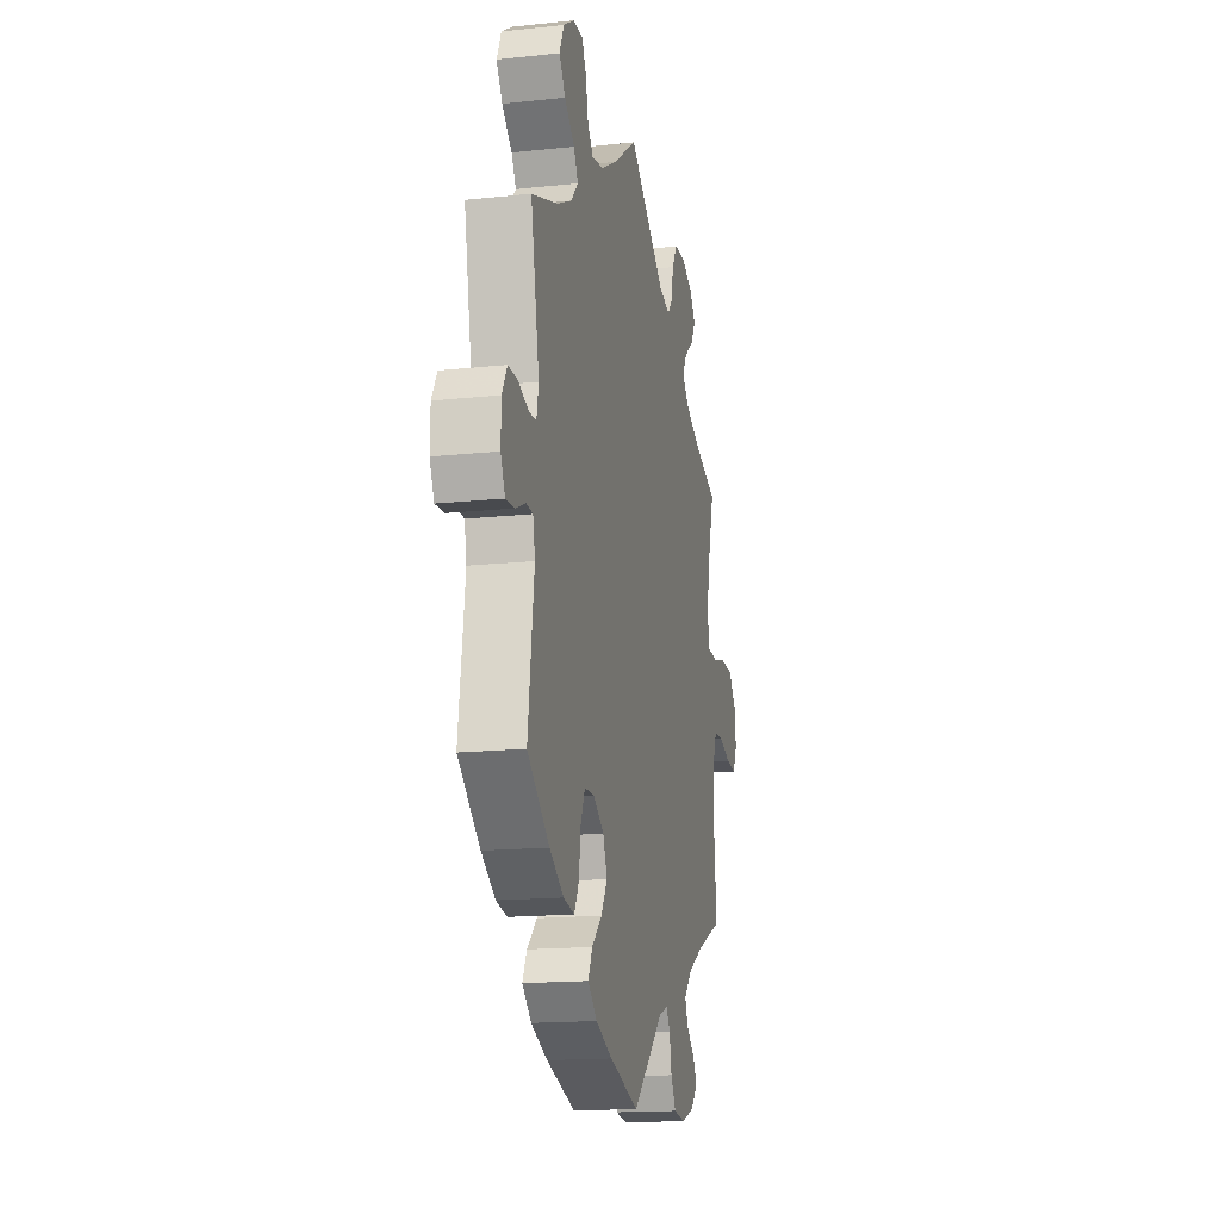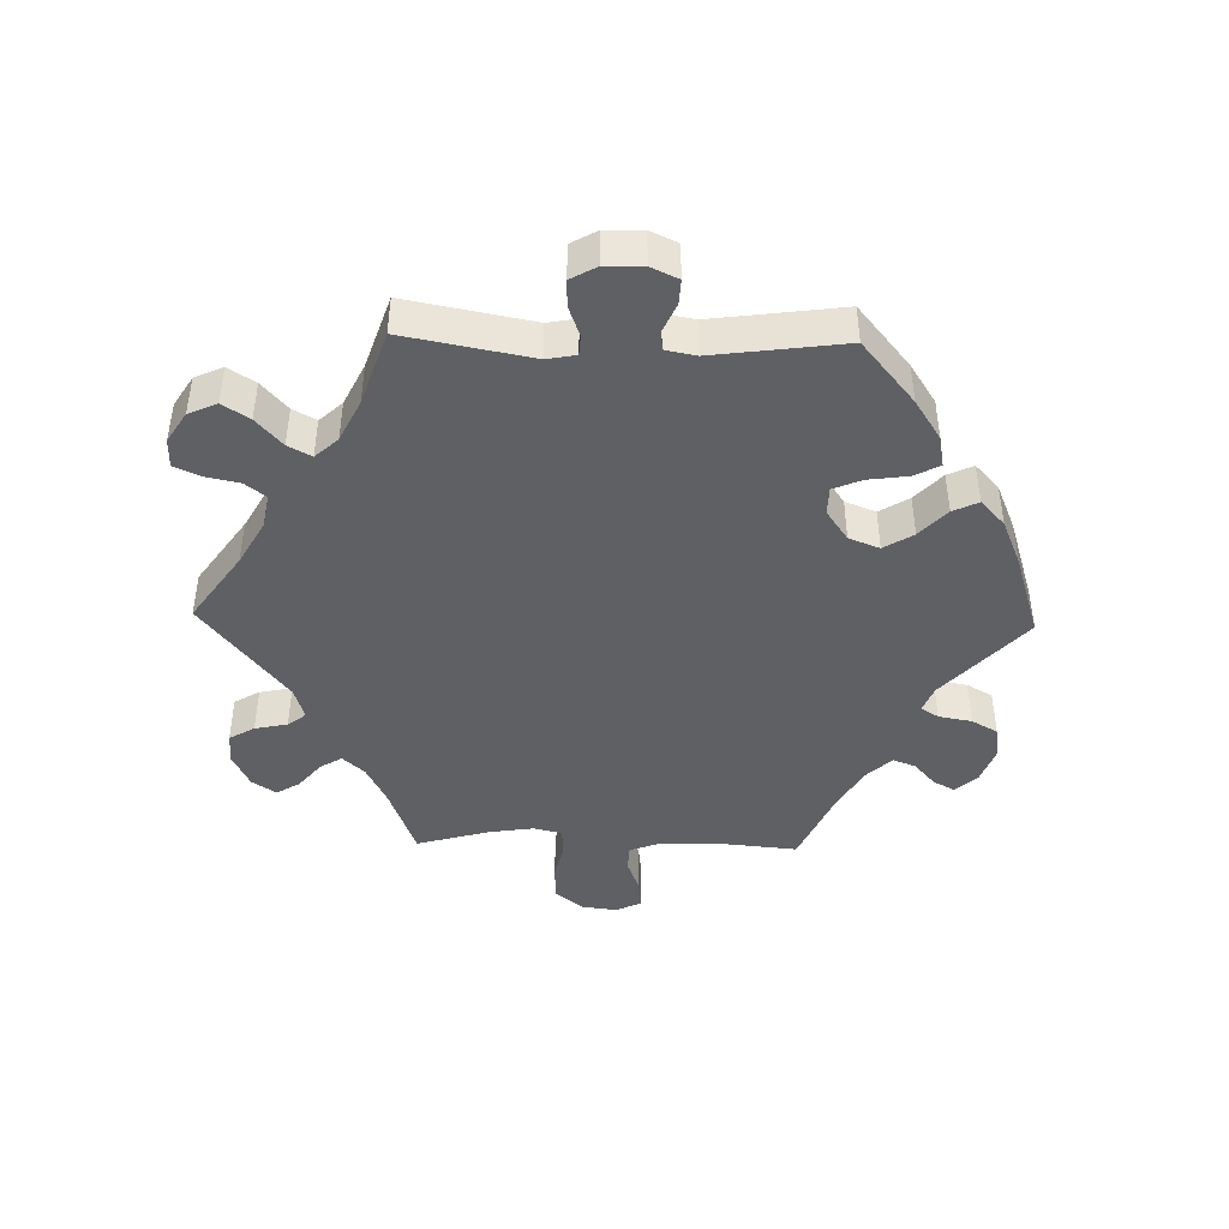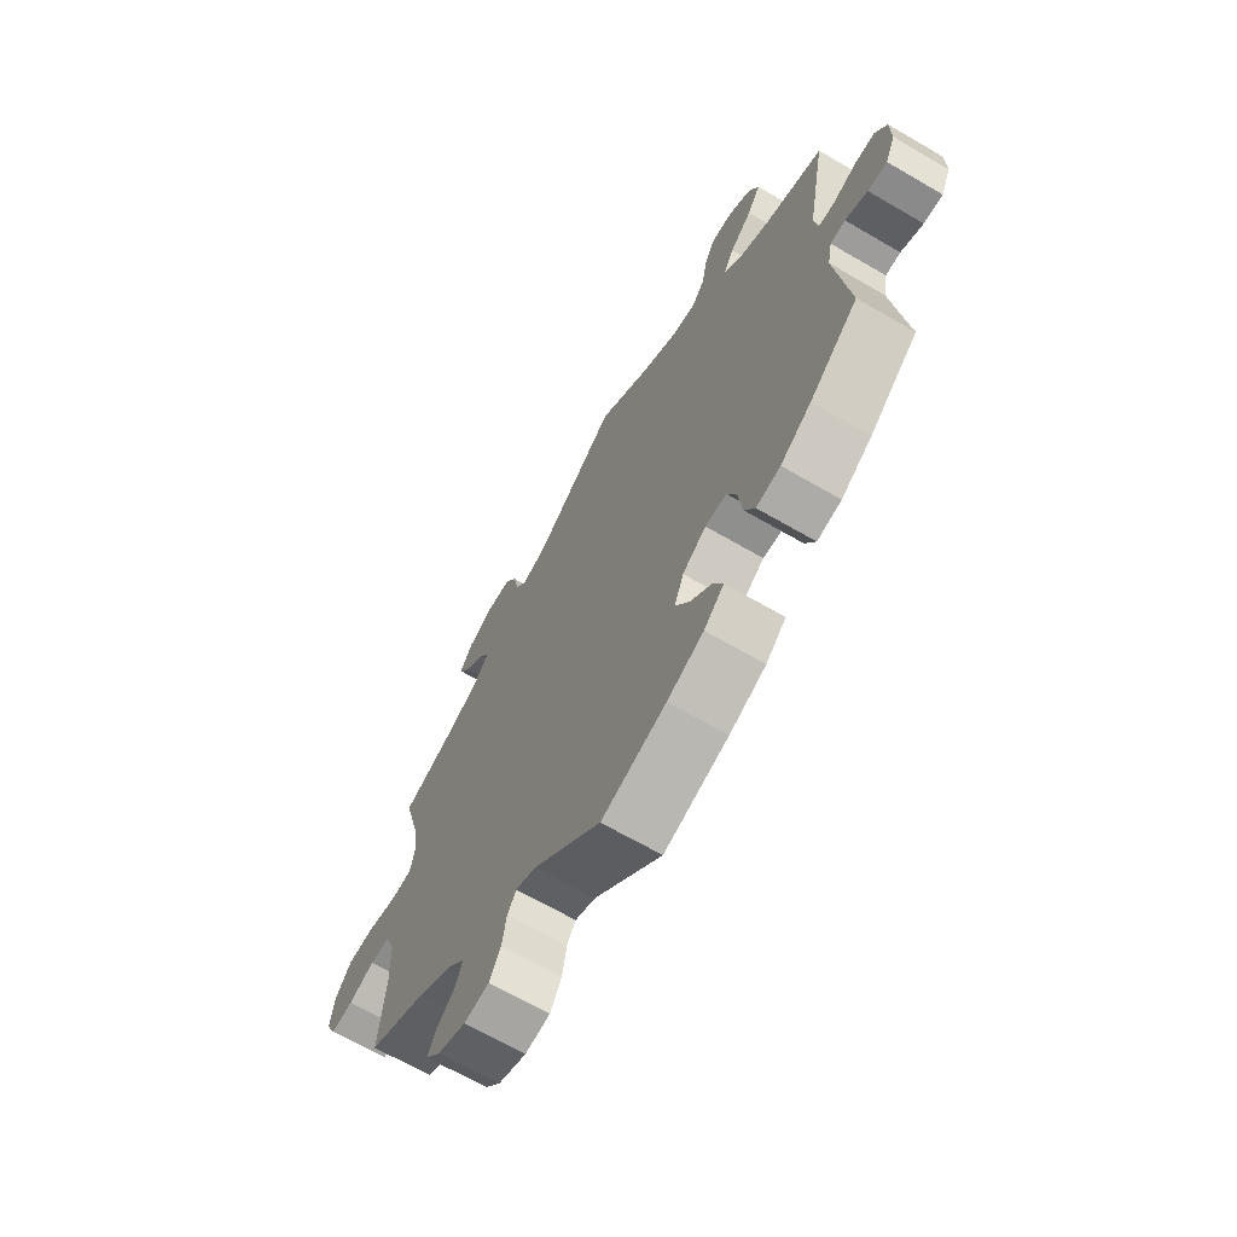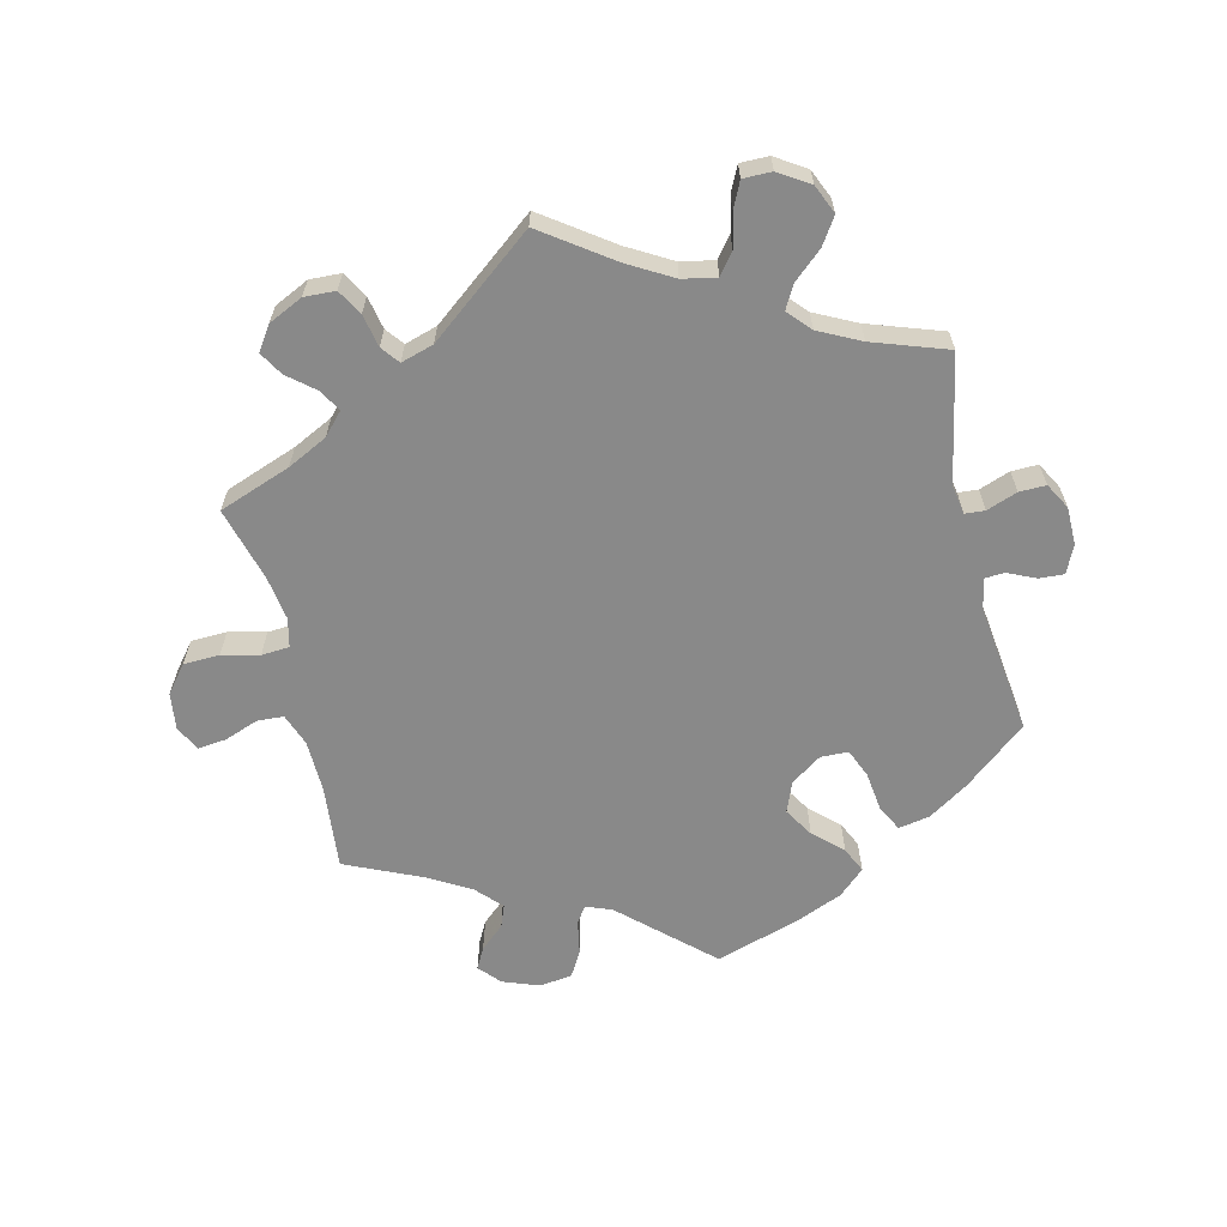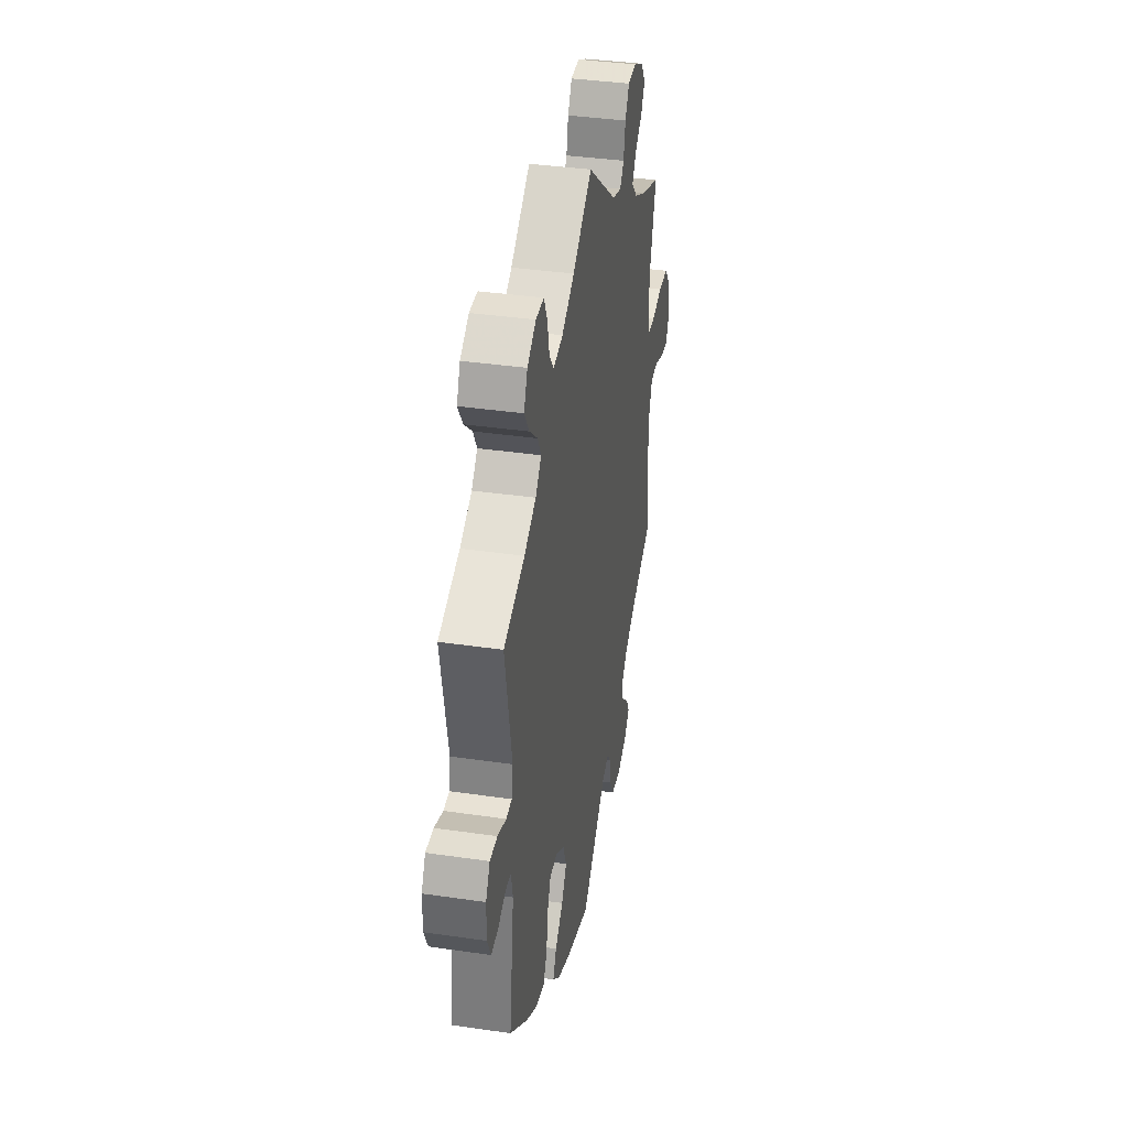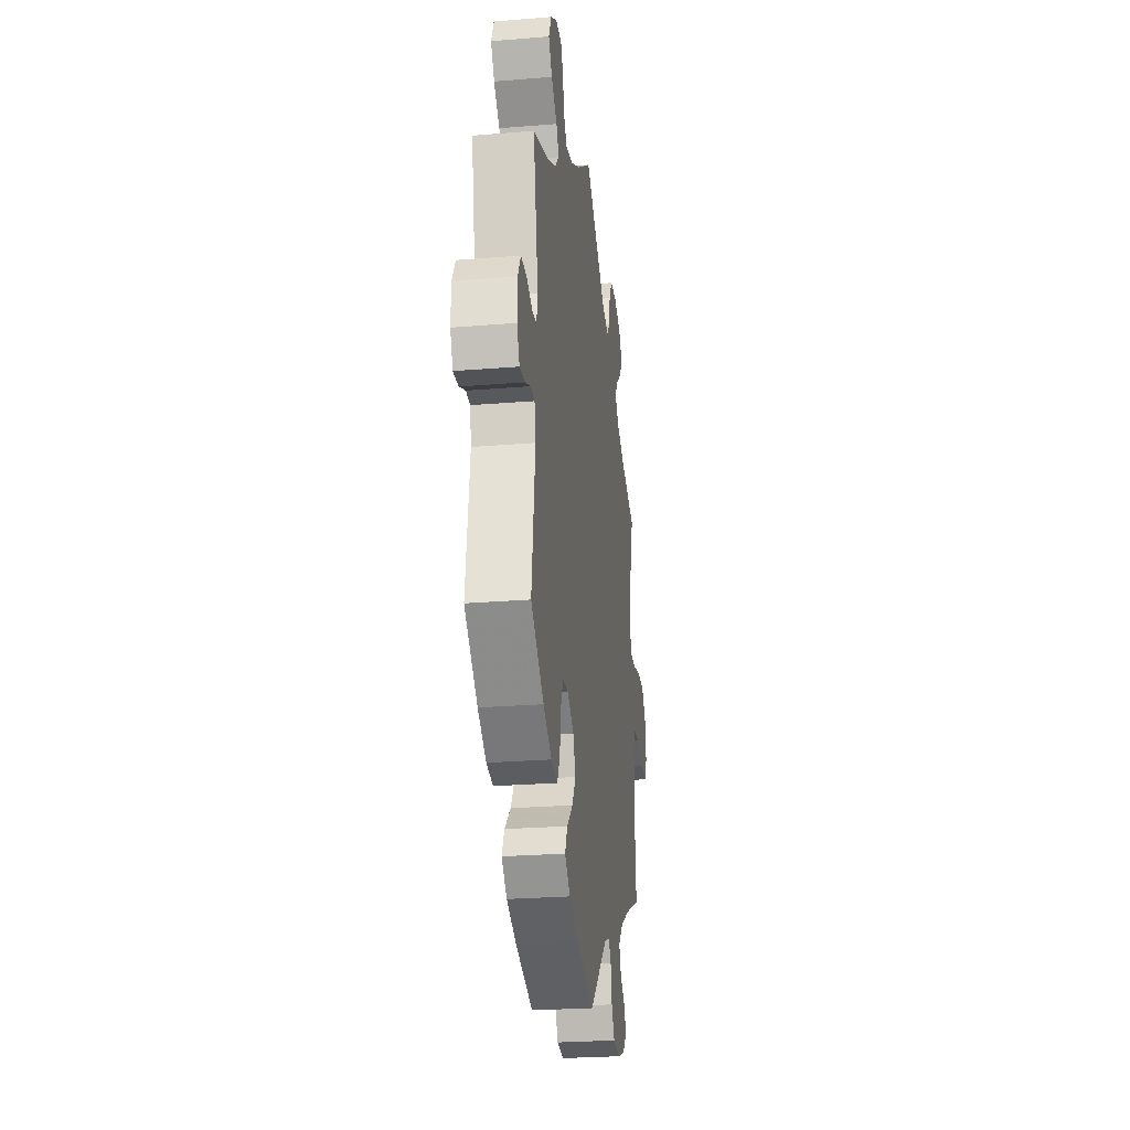
<metadata>
{"format":"obj","ext":"obj","renderer":"f3d","projection":"perspective","resolution":1024,"background":"white","views":[{"elev":-16.0,"azim":102.5,"up":"+Z"},{"elev":-43.6,"azim":88.6,"up":"+Y"},{"elev":-66.4,"azim":59.7,"up":"+Z"},{"elev":-63.2,"azim":13.2,"up":"+Y"},{"elev":37.5,"azim":100.6,"up":"+Z"},{"elev":-25.3,"azim":97.6,"up":"+Z"}]}
</metadata>
<code>
v 0.465 0.07 0.1
v 0.473 0.07 0.056
v 0.503 0.07 0.054
v 0.549 0.07 0.071
v 0.589 0.07 0.072
v 0.611 0.07 0.033
v 0.612 0.07 -0.024
v 0.593 0.07 -0.065
v 0.556 0.07 -0.063
v 0.513 0.07 -0.044
v 0.484 0.07 -0.046
v 0.475 0.07 -0.092
v 0.501 0.07 -0.288
v 0.407 0.07 -0.366
v 0.347 0.07 -0.405
v 0.3 0.07 -0.414
v 0.28 0.07 -0.376
v 0.272 0.07 -0.316
v 0.254 0.07 -0.273
v 0.212 0.07 -0.272
v 0.166 0.07 -0.304
v 0.148 0.07 -0.35
v 0.175 0.07 -0.394
v 0.218 0.07 -0.434
v 0.236 0.07 -0.472
v 0.197 0.07 -0.508
v 0.126 0.07 -0.538
v 0 0.07 -0.578
v -0.133 0.07 -0.457
v -0.172 0.07 -0.442
v -0.189 0.07 -0.468
v -0.198 0.07 -0.518
v -0.22 0.07 -0.557
v -0.269 0.07 -0.564
v -0.324 0.07 -0.544
v -0.353 0.07 -0.512
v -0.336 0.07 -0.48
v -0.3 0.07 -0.448
v -0.287 0.07 -0.414
v -0.323 0.07 -0.376
v -0.388 0.07 -0.339
v -0.501 0.07 -0.289
v -0.489 0.07 -0.161
v -0.491 0.07 -0.084
v -0.509 0.07 -0.035
v -0.549 0.07 -0.033
v -0.6 0.07 -0.052
v -0.643 0.07 -0.057
v -0.662 0.07 -0.019
v -0.655 0.07 0.036
v -0.622 0.07 0.077
v -0.568 0.07 0.079
v -0.512 0.07 0.066
v -0.47 0.07 0.069
v -0.46 0.07 0.112
v -0.47 0.07 0.178
v -0.501 0.07 0.289
v -0.393 0.07 0.329
v -0.333 0.07 0.359
v -0.303 0.07 0.392
v -0.323 0.07 0.425
v -0.363 0.07 0.458
v -0.384 0.07 0.493
v -0.36 0.07 0.529
v -0.308 0.07 0.554
v -0.261 0.07 0.552
v -0.239 0.07 0.514
v -0.229 0.07 0.465
v -0.208 0.07 0.438
v -0.159 0.07 0.453
v 0 0.07 0.578
v 0.104 0.07 0.505
v 0.171 0.07 0.467
v 0.222 0.07 0.457
v 0.246 0.07 0.488
v 0.257 0.07 0.54
v 0.275 0.07 0.578
v 0.318 0.07 0.578
v 0.364 0.07 0.549
v 0.383 0.07 0.506
v 0.357 0.07 0.466
v 0.314 0.07 0.428
v 0.295 0.07 0.393
v 0.326 0.07 0.359
v 0.389 0.07 0.328
v 0.501 0.07 0.29
v 0.465 0 0.1
v 0.473 0 0.056
v 0.503 0 0.054
v 0.549 0 0.071
v 0.589 0 0.072
v 0.611 0 0.033
v 0.612 0 -0.024
v 0.593 0 -0.065
v 0.556 0 -0.063
v 0.513 0 -0.044
v 0.484 0 -0.046
v 0.475 0 -0.092
v 0.501 0 -0.288
v 0.407 0 -0.366
v 0.347 0 -0.405
v 0.3 0 -0.414
v 0.28 0 -0.376
v 0.272 0 -0.316
v 0.254 0 -0.273
v 0.212 0 -0.272
v 0.166 0 -0.304
v 0.148 0 -0.35
v 0.175 0 -0.394
v 0.218 0 -0.434
v 0.236 0 -0.472
v 0.197 0 -0.508
v 0.126 0 -0.538
v 0 0 -0.578
v -0.133 0 -0.457
v -0.172 0 -0.442
v -0.189 0 -0.468
v -0.198 0 -0.518
v -0.22 0 -0.557
v -0.269 0 -0.564
v -0.324 0 -0.544
v -0.353 0 -0.512
v -0.336 0 -0.48
v -0.3 0 -0.448
v -0.287 0 -0.414
v -0.323 0 -0.376
v -0.388 0 -0.339
v -0.501 0 -0.289
v -0.489 0 -0.161
v -0.491 0 -0.084
v -0.509 0 -0.035
v -0.549 0 -0.033
v -0.6 0 -0.052
v -0.643 0 -0.057
v -0.662 0 -0.019
v -0.655 0 0.036
v -0.622 0 0.077
v -0.568 0 0.079
v -0.512 0 0.066
v -0.47 0 0.069
v -0.46 0 0.112
v -0.47 0 0.178
v -0.501 0 0.289
v -0.393 0 0.329
v -0.333 0 0.359
v -0.303 0 0.392
v -0.323 0 0.425
v -0.363 0 0.458
v -0.384 0 0.493
v -0.36 0 0.529
v -0.308 0 0.554
v -0.261 0 0.552
v -0.239 0 0.514
v -0.229 0 0.465
v -0.208 0 0.438
v -0.159 0 0.453
v 0 0 0.578
v 0.104 0 0.505
v 0.171 0 0.467
v 0.222 0 0.457
v 0.246 0 0.488
v 0.257 0 0.54
v 0.275 0 0.578
v 0.318 0 0.578
v 0.364 0 0.549
v 0.383 0 0.506
v 0.357 0 0.466
v 0.314 0 0.428
v 0.295 0 0.393
v 0.326 0 0.359
v 0.389 0 0.328
v 0.501 0 0.29
f 85 86 1
f 84 85 1 2
f 83 84 2
f 79 80 81 82
f 79 82 83
f 78 79 83
f 75 76 77 78
f 74 75 78 83
f 73 74 83 2
f 70 71 72
f 69 70 72 73
f 65 66 67 68
f 65 68 69
f 64 65 69
f 61 62 63 64
f 60 61 64 69
f 59 60 69 73
f 56 57 58
f 55 56 58 59
f 54 55 59 73
f 50 51 52 53
f 50 53 54
f 49 50 54
f 46 47 48 49
f 45 46 49 54
f 44 45 54 73
f 41 42 43
f 40 41 43 44
f 39 40 44 73
f 35 36 37 38
f 31 32 33 34
f 30 31 34 35
f 26 27 28 29
f 26 29 30
f 23 24 25 26
f 22 23 26 30
f 21 22 30
f 20 21 30
f 15 16 17 18
f 15 18 19
f 12 13 14 15
f 11 12 15 19
f 7 8 9 10
f 7 10 11
f 6 7 11
f 3 4 5 6
f 2 3 6 11
f 30 35 38 39
f 20 30 39 73
f 19 20 73
f 2 11 19 73
f 87 172 171
f 88 87 171 170
f 88 170 169
f 168 167 166 165
f 169 168 165
f 169 165 164
f 164 163 162 161
f 169 164 161 160
f 88 169 160 159
f 158 157 156
f 159 158 156 155
f 154 153 152 151
f 155 154 151
f 155 151 150
f 150 149 148 147
f 155 150 147 146
f 159 155 146 145
f 144 143 142
f 145 144 142 141
f 159 145 141 140
f 139 138 137 136
f 140 139 136
f 140 136 135
f 135 134 133 132
f 140 135 132 131
f 159 140 131 130
f 129 128 127
f 130 129 127 126
f 159 130 126 125
f 124 123 122 121
f 120 119 118 117
f 121 120 117 116
f 115 114 113 112
f 116 115 112
f 112 111 110 109
f 116 112 109 108
f 116 108 107
f 116 107 106
f 104 103 102 101
f 105 104 101
f 101 100 99 98
f 105 101 98 97
f 96 95 94 93
f 97 96 93
f 97 93 92
f 92 91 90 89
f 97 92 89 88
f 125 124 121 116
f 159 125 116 106
f 159 106 105
f 159 105 97 88
f 1 87 88 2
f 2 88 89 3
f 3 89 90 4
f 4 90 91 5
f 5 91 92 6
f 6 92 93 7
f 7 93 94 8
f 8 94 95 9
f 9 95 96 10
f 10 96 97 11
f 11 97 98 12
f 12 98 99 13
f 13 99 100 14
f 14 100 101 15
f 15 101 102 16
f 16 102 103 17
f 17 103 104 18
f 18 104 105 19
f 19 105 106 20
f 20 106 107 21
f 21 107 108 22
f 22 108 109 23
f 23 109 110 24
f 24 110 111 25
f 25 111 112 26
f 26 112 113 27
f 27 113 114 28
f 28 114 115 29
f 29 115 116 30
f 30 116 117 31
f 31 117 118 32
f 32 118 119 33
f 33 119 120 34
f 34 120 121 35
f 35 121 122 36
f 36 122 123 37
f 37 123 124 38
f 38 124 125 39
f 39 125 126 40
f 40 126 127 41
f 41 127 128 42
f 42 128 129 43
f 43 129 130 44
f 44 130 131 45
f 45 131 132 46
f 46 132 133 47
f 47 133 134 48
f 48 134 135 49
f 49 135 136 50
f 50 136 137 51
f 51 137 138 52
f 52 138 139 53
f 53 139 140 54
f 54 140 141 55
f 55 141 142 56
f 56 142 143 57
f 57 143 144 58
f 58 144 145 59
f 59 145 146 60
f 60 146 147 61
f 61 147 148 62
f 62 148 149 63
f 63 149 150 64
f 64 150 151 65
f 65 151 152 66
f 66 152 153 67
f 67 153 154 68
f 68 154 155 69
f 69 155 156 70
f 70 156 157 71
f 71 157 158 72
f 72 158 159 73
f 73 159 160 74
f 74 160 161 75
f 75 161 162 76
f 76 162 163 77
f 77 163 164 78
f 78 164 165 79
f 79 165 166 80
f 80 166 167 81
f 81 167 168 82
f 82 168 169 83
f 83 169 170 84
f 84 170 171 85
f 85 171 172 86
f 86 172 87 1

</code>
